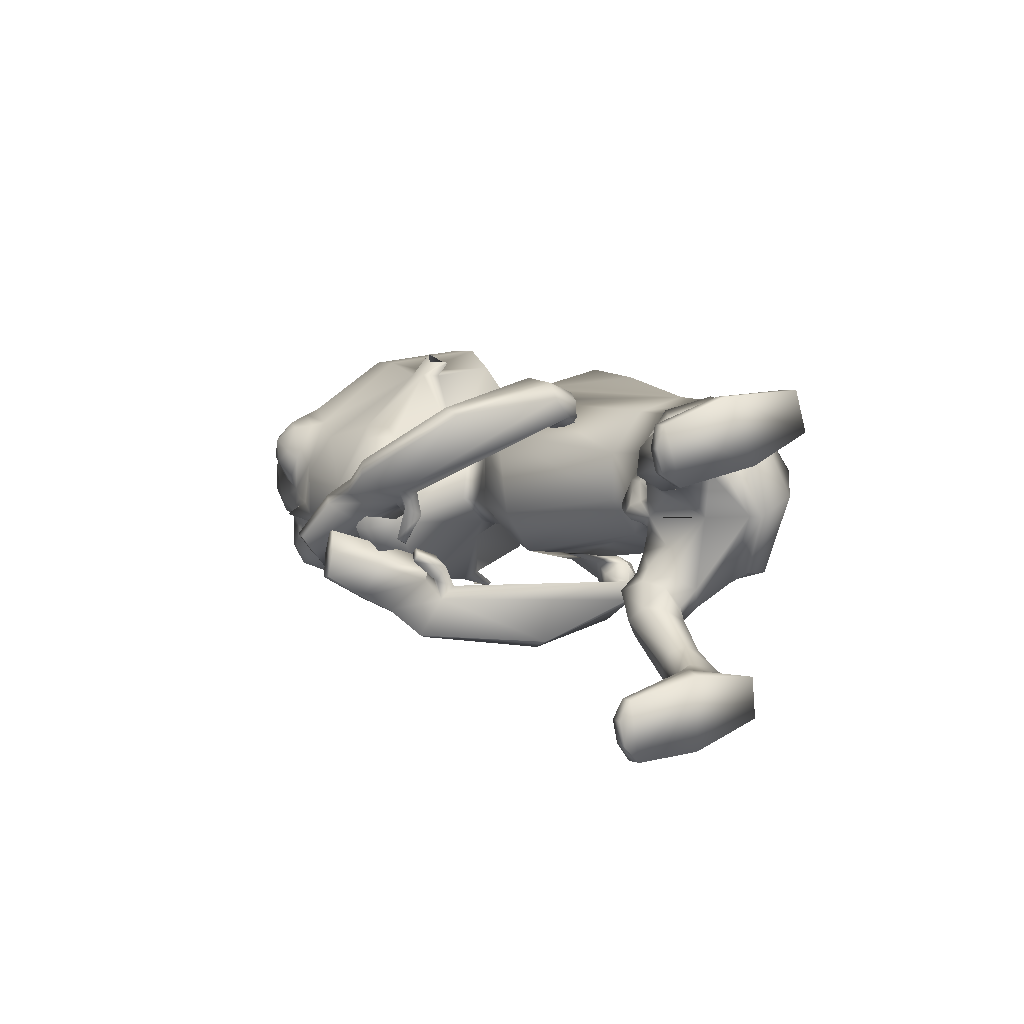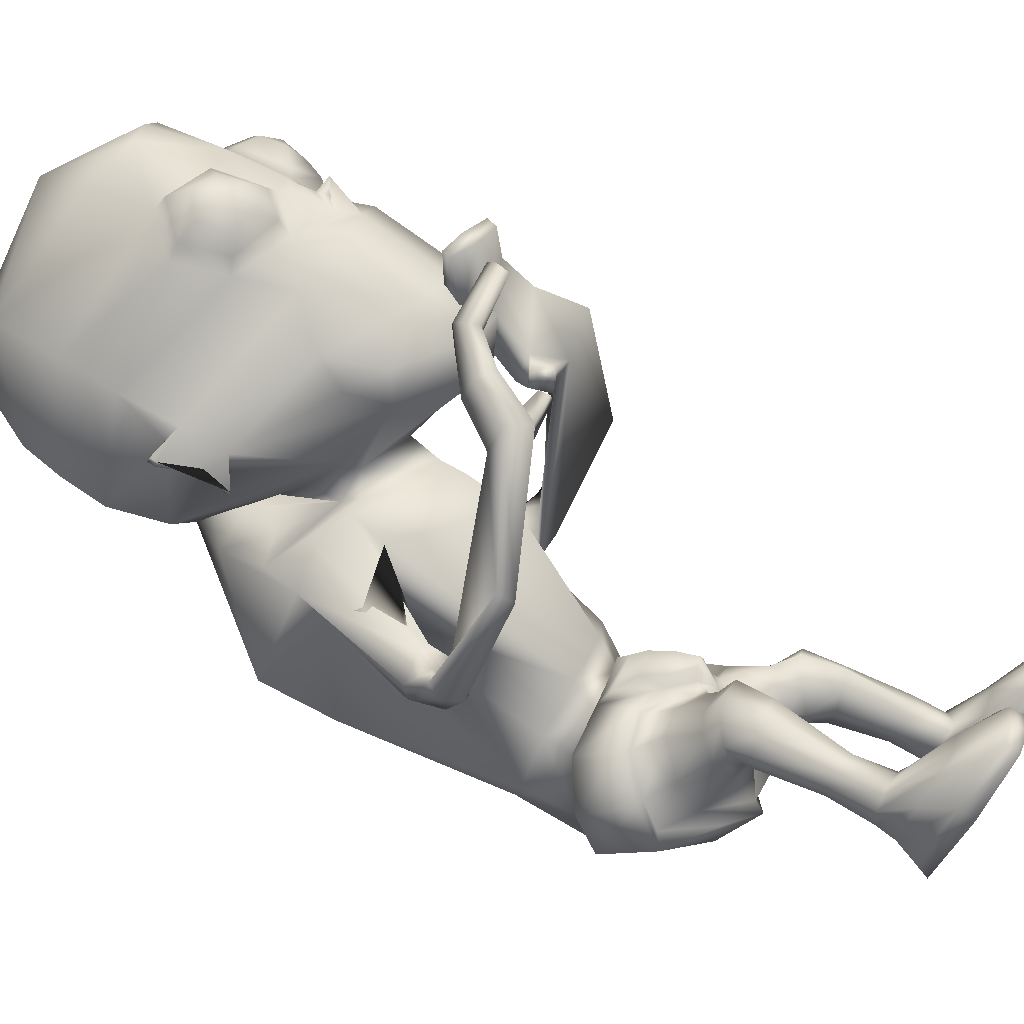
<metadata>
{"format":"obj","ext":"obj","renderer":"f3d","projection":"perspective","resolution":1024,"background":"white","views":[{"elev":-76.4,"azim":100.9,"up":"+Y"},{"elev":24.0,"azim":-77.6,"up":"+Z"}]}
</metadata>
<code>
o untitled2:Mesh1.001
v 1.959 9.102 5.211
v 1.917 8.792 4.777
v 2.561 10.14 4.038
v 2.493 10.81 4.288
v 1.193 7.907 5.822
v 0.9992 7.343 5.288
v 1.897 8.173 5.136
v 0.2947 3.555 -1.236
v 1.491 3.934 -1.171
v 1.604 3.33 -0.7852
v 1.215 3.205 -0.6949
v 0.2289 6.376 4.669
v 0.3344 6.386 4.796
v 0.2417 6.576 4.775
v 0.1714 6.572 4.687
v 2.768 11.11 3.954
v 2.806 11.01 3.92
v 2.789 11.04 3.846
v 2.768 11.16 3.891
v 2.566 12.42 3.423
v 0.4552 12.98 2.5
v 0.4744 13.79 3.316
v 2.366 13.01 3.726
v 0.4947 14.13 4.252
v 1.689 13.93 4.467
v 2.745 10.07 3.599
v 2.71 10.1 3.522
v 2.737 10.43 3.804
v 2.752 10.41 3.881
v 2.505 11 4.08
v 2.467 10.25 3.764
v 1.564 11.38 6.785
v 0.9176 10.82 7.203
v 1.075 10.79 7.235
v 1.677 11.18 7.012
v 0.8306 9.979 6.931
v 1.015 10.05 7.024
v 1.342 9.636 6.53
v 1.477 9.76 6.749
v 1.992 10.22 6.143
v 1.971 10.22 6.383
v 2.152 10.99 6.309
v 2.093 10.9 6.548
v 1.44 10.58 7.288
v 1.779 10.81 7.162
v 1.402 10.2 7.18
v 1.607 9.982 6.929
v 1.989 10.25 6.73
v 2.031 10.66 6.843
v 1.798 10.38 7.14
v 1.966 4.625 -0.9908
v 1.611 4.519 -1.687
v 1.532 5.541 -1.789
v 1.976 5.592 -1.08
v 0.5189 4.399 0.7462
v 0.6489 4.376 0.6361
v 0.8342 4.715 0.5427
v 0.5433 4.771 0.7773
v 1.206 5.506 0.2368
v 0.9738 5.083 0.3754
v 0.9584 4.632 0.3957
v 1.55 4.656 0.2299
v 1.602 4.544 -1.42
v 1.243 3.738 -1.381
v 0.2753 3.44 -1.413
v 1.495 4.645 0.1428
v 1.769 4.721 -0.2998
v 1.9 4.745 -0.2764
v 1.798 5.588 -0.3375
v 1.195 5.528 0.1131
v 1.888 5.578 -0.2754
v 1.881 5.632 -1.112
v 1.828 4.603 -0.9299
v 1.401 5.572 -1.656
v 0.4715 5.576 -1.994
v 0.469 5.511 -2.176
v 0.9134 4.615 0.221
v 0.986 5.335 0.4005
v 0.9185 5.055 0.5196
v 0.5589 6.857 -1.234
v 1.388 6.718 -1.134
v 0.5184 5.502 0.3923
v 1.261 5.875 0.7468
v 0.4663 5.759 0.9226
v 1.835 6.136 0.1285
v 1.897 6.434 -0.6235
v 0.7418 9.356 -0.8535
v 1.959 8.972 0.1156
v 1.531 8.219 2.746
v 0.3166 6.914 2.807
v 2.004 8.396 2.106
v 2.104 8.868 1.932
v 0.9226 10.57 -0.3862
v 2.039 10.08 0.7373
v 1.351 8.743 3.023
v 0.351 7.601 3.203
v 0.5499 7.316 6.657
v 0.1964 7.55 6.564
v 0.1231 7.355 6.45
v 0.4972 7.179 6.578
v 2.002 9.295 2.239
v 0.4226 11.42 2.239
v 1.34 10.79 2.265
v 1.139 8.773 3.068
v 0.3837 7.92 3.332
v 1.569 9.19 2.601
v 1.467 9.338 2.729
v 1.761 9.89 2.399
v 0.3635 4.104 -1.987
v 1.914 3.979 -0.7274
v 1.445 4.153 0.1641
v 1.851 4.096 -0.1569
v 0.7843 4.272 0.27
v 1.057 3.865 0.3202
v 1.295 3.541 0.314
v 1.65 3.582 0.1087
v 1.825 3.562 -0.1369
v 1.849 3.473 -0.5257
v 0.3531 3.78 -0.5281
v 1.066 3.267 -0.2719
v 0.8101 3.782 -0.009565
v 1.066 3.438 0.1274
v 1.869 -0.1295 -0.04507
v 2.823 -0.1943 0.02535
v 2.518 -0.2518 0.1901
v 2.123 -0.2323 0.1787
v 1.809 3.037 -0.5535
v 1.395 2.978 -0.5645
v 2.132 3.105 -0.2615
v 1.849 3.174 0.3376
v 2.07 3.137 0.04602
v 1.415 3.158 0.4654
v 1.093 3.088 0.1102
v 1.093 3 -0.2875
v 1.968 2.867 -0.6039
v 1.694 2.761 -0.6974
v 2.148 2.839 -0.3645
v 1.889 2.594 0.1197
v 2.096 2.715 -0.09858
v 1.627 2.52 0.1853
v 1.408 2.567 -0.06532
v 1.448 2.639 -0.4125
v 2.244 2.002 -0.9655
v 1.96 1.922 -1.032
v 2.405 1.944 -0.776
v 2.356 1.683 -0.467
v 2.444 1.819 -0.6
v 2.109 1.585 -0.5031
v 1.896 1.642 -0.6272
v 1.837 1.758 -0.8525
v 2.545 1.405 -1.303
v 2.088 1.422 -1.346
v 2.7 1.336 -1.07
v 2.501 1.147 -0.7886
v 2.668 1.226 -0.8734
v 2.28 1.065 -0.7723
v 2.076 1.076 -0.8339
v 1.957 1.202 -1.02
v 2.648 1.156 -1.508
v 2.162 1.145 -1.565
v 2.834 0.8965 -0.97
v 2.49 0.5666 -0.2684
v 2.733 0.6684 -0.4576
v 2.221 0.5601 -0.1968
v 2.059 0.6616 -0.5297
v 1.914 0.8709 -0.9812
v 2.125 -0.01309 0.2615
v 2.493 -0.0348 0.2728
v 2.82 0.0023 0.1519
v 2.97 0.4166 -0.8104
v 2.79 0.9269 -1.757
v 2.111 0.939 -1.804
v 1.826 0.577 -1.079
v 1.874 0.08078 0.0478
v 2.992 0.1869 -0.9132
v 2.779 0.7665 -1.993
v 2.124 0.7976 -2.03
v 1.878 0.3316 -1.175
v 1.877 7.56 1.223
v 1.602 7.568 1.403
v 2.235 7.597 1.588
v 2.136 7.601 1.269
v 1.589 7.62 1.8
v 1.909 7.619 1.914
v 1.628 7.187 1.726
v 2.111 7.235 1.924
v 2.631 7.09 1.964
v 2.475 7.037 1.595
v 2.067 7.083 1.213
v 1.605 7.171 1.266
v 2.288 6.933 1.957
v 1.877 6.939 1.707
v 1.453 6.606 4.196
v 1.747 6.736 4.667
v 2.403 5.974 3.277
v 2.54 6.18 3.463
v 1.823 6.533 5.123
v 1.63 6.184 5.157
v 1.837 6.858 1.39
v 2.222 6.734 1.54
v 1.181 6.352 4.578
v 1.083 6.515 4.289
v 0.4493 4.135 0.3521
v 0.3856 3.941 -0.09663
v 0.9789 7.219 4.643
v 1.315 7.251 5.059
v 1.432 7.066 5.461
v 0.698 6.971 4.404
v 1.207 6.843 5.554
v 0.8952 6.833 4.734
v 0.3798 7.84 5.606
v 0.7974 7.694 5.83
v 1.135 7.436 5.997
v 0.5568 7.366 5.554
v 0.2211 7.584 5.464
v 1.015 7.223 5.983
v 0.8664 6.459 4.541
v 0.6551 6.459 4.292
v 0.6172 6.761 4.591
v 0.4731 6.769 4.422
v -0.2132 7.612 6.364
v -0.1532 7.734 6.42
v 1.048 8.809 3.425
v 0.4097 8.327 3.637
v 1.124 9.104 2.954
v 0.375 11.15 2.782
v 1.097 10.55 2.61
v 0.3815 10.67 2.848
v 0.8171 10.28 2.679
v 1.329 9.935 2.594
v 0.4518 9.18 2.633
v 1.193 9.526 3.173
v 0.4458 10.46 2.607
v 0.4418 11.32 2.093
v 2.321 11.05 2.846
v 0.4318 7.212 4.815
v 0.9754 7.239 4.755
v 1.385 9.016 3.612
v 0.4464 12.13 2.196
v 2.594 11.83 3.097
v 0.4393 7.15 5.407
v 0.5314 10.75 7.352
v 0.5181 9.952 7.027
v 2.64 12.34 5.072
v 2.697 11.56 4.716
v 1.025 11.84 7.502
v 0.5447 11.85 7.607
v 2.129 13.44 5.319
v 0.5183 14.02 5.421
v 1.619 12.23 7.032
v 1.844 8.154 4.654
v 0.5449 13.34 6.818
v 0.4546 7.764 5.875
v 1.824 9.415 5.984
v 1.301 8.995 6.467
v 0.6964 9.284 6.703
v 0.61 9.33 6.883
v 0.505 9.371 7.094
v 0.4895 8.931 6.607
v 0.5052 9.563 6.853
v 0.5509 5.124 0.7412
v 0.5438 5.377 0.6478
v 0.6852 4.153 0.349
v 0.5352 5.534 0.5979
v 0.7027 4.324 0.4499
v 0.6786 9.802 6.867
v 0.5122 9.776 6.95
v -1.036 9.122 5.214
v -1.558 10.83 4.331
v -1.649 10.16 4.054
v -1.018 8.817 4.758
v -0.2828 7.917 5.808
v -1.014 8.2 5.104
v -0.1196 7.354 5.272
v -0.7444 3.481 -0.1649
v -1.116 3.707 -0.1386
v -0.9324 4.153 -0.7781
v -0.007165 6.333 4.472
v 0.06544 6.52 4.517
v -0.01633 6.523 4.595
v -0.1285 6.343 4.584
v -1.844 11.13 3.999
v -1.846 11.17 3.937
v -1.871 11.06 3.887
v -1.885 11.03 3.963
v -1.62 12.44 3.509
v -1.404 13.02 3.803
v -0.6908 13.93 4.516
v -1.837 10.09 3.615
v -1.841 10.43 3.903
v -1.827 10.46 3.825
v -1.803 10.12 3.537
v -1.573 11.02 4.125
v -1.56 10.27 3.775
v -0.5145 11.39 6.817
v -0.6248 11.18 7.046
v -0.01651 10.79 7.251
v 0.1402 10.82 7.214
v 0.02296 10.05 7.038
v 0.2023 9.981 6.94
v -0.462 9.767 6.774
v -0.3443 9.643 6.55
v -0.9662 10.23 6.419
v -1.001 10.23 6.179
v -1.062 10.91 6.593
v -1.128 11 6.356
v -0.7239 10.81 7.196
v -0.3816 10.58 7.312
v -0.355 10.2 7.204
v -0.5782 9.988 6.957
v -0.9643 10.26 6.768
v -0.9932 10.67 6.884
v -0.751 10.38 7.174
v -1.141 4.946 -0.6894
v -0.9645 5.806 -1.035
v -0.7116 5.562 -1.752
v -1.005 4.651 -1.41
v 0.2669 4.828 0.564
v 0.3809 4.427 0.6549
v 0.05522 5.722 0.1015
v -0.4161 5.077 0.359
v 0.1249 4.821 0.4275
v 0.1948 5.253 0.3363
v -0.9415 4.704 -1.146
v -0.7457 3.883 -1.073
v -0.388 5.046 0.2795
v -0.8555 5.18 -0.06549
v -0.7468 5.119 -0.09193
v -0.6129 5.875 -0.3857
v -0.6698 5.914 -0.3064
v 0.02918 5.716 -0.02759
v -0.8793 5.803 -1.096
v -1.01 4.896 -0.6404
v -0.5469 5.58 -1.65
v 0.1331 4.795 0.2559
v 0.245 5.19 0.5087
v 0.2195 5.495 0.3127
v -0.2951 6.765 -1.212
v -0.2766 5.971 0.6216
v -0.7862 6.27 0.003046
v -0.8253 6.554 -0.7321
v -0.7621 9.114 -0.1004
v -0.8436 8.376 2.613
v -1.218 8.583 1.866
v -1.246 9.066 1.647
v -0.8051 10.18 0.4096
v -0.6485 8.858 2.91
v -0.258 6.967 6.319
v -0.2358 6.846 6.219
v 0.1535 6.974 6.08
v 0.1205 7.152 6.232
v -1.167 9.483 1.946
v -0.4474 10.77 2.113
v -0.3732 8.838 3.009
v -0.6786 9.415 2.57
v -0.8145 9.269 2.402
v -0.8793 10.01 2.142
v -1.207 4.416 -0.2092
v -0.9399 4.63 0.2787
v -0.4585 4.594 0.4429
v 0.1737 4.419 0.333
v -0.8107 4.147 0.633
v -0.4385 4.026 0.7454
v -0.1423 4.205 0.556
v -1.053 4.137 0.4531
v -1.223 3.981 0.127
v -0.471 3.571 0.1998
v -0.3134 3.807 0.5356
v -0.03359 3.968 0.1746
v -1.275 0.2076 1.221
v -1.528 0.07426 1.43
v -1.922 0.03863 1.433
v -2.227 0.09963 1.269
v -0.9598 3.395 0.1433
v -1.332 3.572 0.2305
v -1.52 3.784 0.5464
v -1.35 3.864 0.8039
v -1.044 3.891 1.014
v -0.6087 3.773 1.045
v -0.4427 3.539 0.6703
v -0.5874 3.381 0.3265
v -1.173 3.272 0.1283
v -1.44 3.404 0.2298
v -1.579 3.432 0.4859
v -1.484 3.36 0.7568
v -1.248 3.291 0.9723
v -0.9768 3.234 1.021
v -0.7997 3.218 0.7435
v -0.8924 3.211 0.3999
v -1.415 2.375 0.0153
v -1.693 2.462 0.09487
v -1.83 2.446 0.3096
v -1.844 2.364 0.5122
v -1.736 2.263 0.6613
v -1.491 2.164 0.6198
v -1.295 2.195 0.4624
v -1.266 2.258 0.2118
v -1.556 1.819 -0.1552
v -2.004 1.8 -0.06248
v -2.129 1.78 0.2053
v -2.074 1.712 0.4168
v -1.895 1.658 0.495
v -1.673 1.582 0.5083
v -1.478 1.582 0.432
v -1.381 1.675 0.2108
v -1.635 1.519 -0.2857
v -2.113 1.521 -0.1879
v -2.262 1.295 0.3877
v -2.157 1.027 0.8812
v -1.919 0.9038 1.057
v -1.651 0.8996 1.131
v -1.475 1.075 0.8171
v -1.338 1.316 0.3623
v -1.907 0.2476 1.536
v -1.54 0.2844 1.533
v -2.234 0.2833 1.414
v -2.251 1.271 -0.3882
v -2.384 0.7827 0.4995
v -1.581 1.324 -0.4788
v -1.244 1.019 0.2634
v -1.29 0.4077 1.334
v -2.234 1.095 -0.6102
v -2.395 0.5615 0.3769
v -1.589 1.173 -0.6857
v -1.286 0.776 0.1514
v -1.066 7.708 0.9978
v -1.285 7.78 0.7568
v -1.551 7.913 0.7686
v -1.717 7.919 1.059
v -1.455 7.791 1.426
v -1.131 7.731 1.388
v -1.766 7.519 1.37
v -1.279 7.353 1.268
v -1.959 7.417 1.028
v -2.187 7.469 1.388
v -1.159 7.357 0.8233
v -1.553 7.407 0.6791
v -1.963 7.279 1.345
v -1.462 6.862 4.298
v -1.1 6.755 3.912
v -1.55 7.201 1.146
v -2.057 6.38 2.547
v -1.475 6.255 4.735
v -1.625 6.624 4.713
v -2.188 6.584 2.736
v -1.438 7.128 0.8584
v -0.772 6.606 3.996
v -0.9288 6.428 4.248
v -1.778 7.098 0.953
v -1.05 7.287 4.803
v -0.6732 7.248 4.423
v -1.246 7.078 5.157
v -0.3862 6.992 4.197
v -0.6352 6.848 4.492
v -1.064 6.821 5.246
v -0.5041 7.521 5.607
v -0.07479 7.639 5.386
v -0.8756 7.301 5.757
v 0.04095 7.394 5.212
v -0.3287 7.236 5.311
v -0.7959 7.086 5.709
v -0.3573 6.503 4.053
v -0.6032 6.502 4.268
v -0.3446 6.762 4.381
v -0.1778 6.77 4.232
v 0.4836 7.308 6.088
v 0.5188 7.19 6.009
v -0.2223 8.842 3.394
v -0.2608 9.119 2.894
v -0.2644 10.53 2.495
v 0.005086 10.26 2.611
v -0.4571 9.989 2.442
v -0.3148 9.542 3.13
v -1.42 11.07 2.894
v -0.1073 7.253 4.738
v -0.5344 9.049 3.564
v -1.67 11.85 3.178
v -1.63 12.35 5.157
v -1.719 11.58 4.791
v 0.06048 11.84 7.518
v -1.098 13.45 5.385
v -0.5424 12.23 7.072
v -0.9797 8.189 4.611
v -0.8668 9.43 6.005
v -0.3332 9.004 6.477
v 0.2984 9.286 6.706
v 0.3919 9.331 6.885
v 0.2505 4.272 0.4036
v 0.2917 4.416 0.4839
v 0.3439 9.803 6.872
f 1 2 3 4
f 5 6 7 1
f 8 9 10 11
f 12 13 14 15
f 16 17 18 19
f 20 21 22 23
f 23 22 24 25
f 26 27 28 29
f 30 4 16 19
f 3 31 27 26
f 18 17 29 28
f 32 33 34 35
f 33 36 37 34
f 36 38 39 37
f 38 40 41 39
f 40 42 43 41
f 42 32 35 43
f 35 34 44 45
f 34 37 46 44
f 37 39 47 46
f 39 41 48 47
f 41 43 49 48
f 43 35 45 49
f 50 45 44 46
f 50 46 47 48
f 50 48 49 45
f 51 52 53 54
f 55 56 57 58
f 59 60 61 62
f 63 9 64 52
f 9 8 65 64
f 66 67 68 62
f 69 70 59 71
f 72 69 71 54
f 67 73 51 68
f 73 63 52 51
f 74 72 54 53
f 75 74 53 76
f 77 66 62 61
f 60 59 78 79
f 61 60 79 57
f 74 75 80 81
f 82 70 83 84
f 70 69 85 83
f 72 74 81 86
f 81 80 87 88
f 84 83 89 90
f 83 85 91 89
f 86 81 88 92
f 88 87 93 94
f 90 89 95 96
f 97 98 99 100
f 92 88 94 101
f 94 93 102 103
f 96 95 104 105
f 95 106 107 104
f 101 94 103 108
f 109 52 64 65
f 63 73 110 9
f 67 66 111 112
f 66 77 113 111
f 111 114 115 116
f 112 111 116 117
f 9 110 118 10
f 119 8 11 120
f 114 121 122 115
f 123 124 125 126
f 11 10 127 128
f 10 118 129 127
f 117 116 130 131
f 116 115 132 130
f 115 122 133 132
f 120 11 128 134
f 128 127 135 136
f 127 129 137 135
f 131 130 138 139
f 130 132 140 138
f 132 133 141 140
f 134 128 136 142
f 136 135 143 144
f 135 137 145 143
f 139 138 146 147
f 138 140 148 146
f 140 141 149 148
f 142 136 144 150
f 144 143 151 152
f 143 145 153 151
f 147 146 154 155
f 146 148 156 154
f 148 149 157 156
f 150 144 152 158
f 152 151 159 160
f 151 153 161 159
f 155 154 162 163
f 154 156 164 162
f 156 157 165 164
f 158 152 160 166
f 162 164 167 168
f 163 162 168 169
f 159 161 170 171
f 160 159 171 172
f 166 160 172 173
f 164 165 174 167
f 171 170 175 176
f 172 171 176 177
f 173 172 177 178
f 167 174 123 126
f 168 167 126 125
f 169 168 125 124
f 177 176 175 178
f 89 91 179 180
f 92 101 181 182
f 106 95 183 184
f 95 89 180 183
f 184 183 185 186
f 182 181 187 188
f 180 179 189 190
f 183 180 190 185
f 191 192 193 194
f 195 196 197 198
f 199 200 201 202
f 192 199 202 193
f 203 204 119 121
f 122 121 119 120
f 133 122 120 134
f 141 133 134 142
f 149 141 142 150
f 157 149 150 158
f 165 157 158 166
f 174 165 166 173
f 123 174 173 178
f 178 175 124 123
f 170 169 124 175
f 161 163 169 170
f 153 155 163 161
f 145 147 155 153
f 137 139 147 145
f 129 131 139 137
f 118 117 131 129
f 110 112 117 118
f 73 67 112 110
f 85 69 72 86
f 91 85 86 92
f 179 91 92 182
f 189 179 182 188
f 201 200 195 198
f 196 191 194 197
f 181 184 186 187
f 101 106 184 181
f 107 106 101 108
f 186 185 192 191
f 187 186 191 196
f 188 187 196 195
f 200 189 188 195
f 190 189 200 199
f 185 190 199 192
f 194 193 205 206
f 197 194 206 207
f 193 202 208 205
f 201 198 209 210
f 198 197 207 209
f 206 205 211 212
f 207 206 212 213
f 208 210 214 215
f 205 208 215 211
f 210 209 216 214
f 209 207 213 216
f 202 201 217 218
f 201 210 219 217
f 210 208 220 219
f 208 202 218 220
f 218 217 13 12
f 217 219 14 13
f 219 220 15 14
f 220 218 12 15
f 211 215 221 222
f 212 211 222 98
f 213 212 98 97
f 216 213 97 100
f 214 216 100 99
f 215 214 99 221
f 99 98 222 221
f 105 104 223 224
f 225 223 104 107
f 103 102 226 227
f 227 226 228 229
f 229 225 230 227
f 225 107 108 230
f 230 108 103 227
f 229 228 231 225
f 232 233 234 235
f 236 224 223 237
f 238 232 235 31 3
f 235 234 239 240
f 236 237 6 241
f 242 243 36 33
f 244 245 20 23
f 242 33 246 247
f 248 244 23 25
f 249 248 25 24
f 240 239 21 20
f 245 4 30 240 20
f 32 244 248 250
f 42 245 244 32
f 40 4 245 42
f 251 238 3 2
f 246 33 32 250
f 246 250 252 247
f 252 250 248 249
f 6 5 253 241
f 6 237 251 7
f 223 238 251 237
f 225 232 238 223
f 225 231 233 232
f 30 31 235 240
f 4 3 17 16
f 31 30 19 18
f 31 18 28 27
f 17 3 26 29
f 254 40 38 255
f 4 40 254 1
f 256 257 258 259
f 260 258 257 256
f 255 259 253 5
f 254 255 5 1
f 7 251 2 1
f 38 256 259 255
f 261 79 78 262
f 62 68 71 59
f 54 71 68 51
f 52 109 76 53
f 58 57 79 261
f 111 113 263 114
f 70 82 264 59
f 263 113 265 203
f 113 77 61 265
f 59 264 262 78
f 203 265 56 55
f 265 61 57 56
f 263 203 121 114
f 36 266 256 38
f 243 267 266 36
f 256 266 267 260
f 268 269 270 271
f 272 268 273 274
f 8 275 276 277
f 278 279 280 281
f 282 283 284 285
f 286 287 22 21
f 287 288 24 22
f 289 290 291 292
f 293 283 282 269
f 270 289 292 294
f 284 291 290 285
f 295 296 297 298
f 298 297 299 300
f 300 299 301 302
f 302 301 303 304
f 304 303 305 306
f 306 305 296 295
f 296 307 308 297
f 297 308 309 299
f 299 309 310 301
f 301 310 311 303
f 303 311 312 305
f 305 312 307 296
f 313 309 308 307
f 313 311 310 309
f 313 307 312 311
f 314 315 316 317
f 55 58 318 319
f 320 321 322 323
f 324 317 325 277
f 277 325 65 8
f 326 321 327 328
f 329 330 320 331
f 332 315 330 329
f 328 327 314 333
f 333 314 317 324
f 334 316 315 332
f 75 76 316 334
f 335 322 321 326
f 323 336 337 320
f 322 318 336 323
f 334 338 80 75
f 82 84 339 331
f 331 339 340 329
f 332 341 338 334
f 338 342 87 80
f 84 90 343 339
f 339 343 344 340
f 341 345 342 338
f 342 346 93 87
f 90 96 347 343
f 348 349 350 351
f 345 352 346 342
f 346 353 102 93
f 96 105 354 347
f 347 354 355 356
f 352 357 353 346
f 109 65 325 317
f 324 277 358 333
f 328 359 360 326
f 326 360 361 335
f 360 362 363 364
f 359 365 362 360
f 277 276 366 358
f 119 367 275 8
f 364 363 368 369
f 370 371 372 373
f 275 374 375 276
f 276 375 376 366
f 365 377 378 362
f 362 378 379 363
f 363 379 380 368
f 367 381 374 275
f 374 382 383 375
f 375 383 384 376
f 377 385 386 378
f 378 386 387 379
f 379 387 388 380
f 381 389 382 374
f 382 390 391 383
f 383 391 392 384
f 385 393 394 386
f 386 394 395 387
f 387 395 396 388
f 389 397 390 382
f 390 398 399 391
f 391 399 400 392
f 393 401 402 394
f 394 402 403 395
f 395 403 404 396
f 397 405 398 390
f 398 406 407 399
f 399 407 408 400
f 401 409 410 402
f 402 410 411 403
f 403 411 412 404
f 405 413 406 398
f 410 414 415 411
f 409 416 414 410
f 407 417 418 408
f 406 419 417 407
f 413 420 419 406
f 411 415 421 412
f 417 422 423 418
f 419 424 422 417
f 420 425 424 419
f 415 371 370 421
f 414 372 371 415
f 416 373 372 414
f 424 425 423 422
f 343 426 427 344
f 345 428 429 352
f 356 430 431 347
f 347 431 426 343
f 430 432 433 431
f 428 434 435 429
f 426 436 437 427
f 431 433 436 426
f 438 439 440 441
f 442 443 444 445
f 446 447 448 449
f 441 440 447 446
f 203 369 119 204
f 368 367 119 369
f 380 381 367 368
f 388 389 381 380
f 396 397 389 388
f 404 405 397 396
f 412 413 405 404
f 421 420 413 412
f 370 425 420 421
f 425 370 373 423
f 418 423 373 416
f 408 418 416 409
f 400 408 409 401
f 392 400 401 393
f 384 392 393 385
f 376 384 385 377
f 366 376 377 365
f 358 366 365 359
f 333 358 359 328
f 340 341 332 329
f 344 345 341 340
f 427 428 345 344
f 437 434 428 427
f 448 443 442 449
f 445 444 439 438
f 429 435 432 430
f 352 429 430 356
f 355 357 352 356
f 432 438 441 433
f 435 445 438 432
f 434 442 445 435
f 449 442 434 437
f 436 446 449 437
f 433 441 446 436
f 439 450 451 440
f 444 452 450 439
f 440 451 453 447
f 448 454 455 443
f 443 455 452 444
f 450 456 457 451
f 452 458 456 450
f 453 459 460 454
f 451 457 459 453
f 454 460 461 455
f 455 461 458 452
f 447 462 463 448
f 448 463 464 454
f 454 464 465 453
f 453 465 462 447
f 462 278 281 463
f 463 281 280 464
f 464 280 279 465
f 465 279 278 462
f 457 466 467 459
f 456 351 466 457
f 458 348 351 456
f 461 349 348 458
f 460 350 349 461
f 459 467 350 460
f 350 467 466 351
f 105 224 468 354
f 469 355 354 468
f 353 470 226 102
f 470 471 228 226
f 471 470 472 469
f 469 472 357 355
f 472 470 353 357
f 471 469 231 228
f 473 474 234 233
f 236 475 468 224
f 476 270 294 474 473
f 474 477 239 234
f 236 241 274 475
f 242 298 300 243
f 478 287 286 479
f 242 247 480 298
f 481 288 287 478
f 249 24 288 481
f 477 286 21 239
f 479 286 477 293 269
f 295 482 481 478
f 306 295 478 479
f 304 306 479 269
f 483 271 270 476
f 480 482 295 298
f 480 247 252 482
f 252 249 481 482
f 274 241 253 272
f 274 273 483 475
f 468 475 483 476
f 469 468 476 473
f 469 473 233 231
f 293 477 474 294
f 269 282 285 270
f 294 284 283 293
f 294 292 291 284
f 285 290 289 270
f 484 485 302 304
f 269 268 484 304
f 486 259 258 487
f 260 486 487 258
f 485 272 253 259
f 484 268 272 485
f 273 268 271 483
f 302 485 259 486
f 261 262 337 336
f 321 320 330 327
f 315 314 327 330
f 317 316 76 109
f 58 261 336 318
f 360 364 488 361
f 331 320 264 82
f 488 203 489 361
f 361 489 322 335
f 320 337 262 264
f 203 55 319 489
f 489 319 318 322
f 488 364 369 203
f 300 302 486 490
f 243 300 490 267
f 486 260 267 490

</code>
